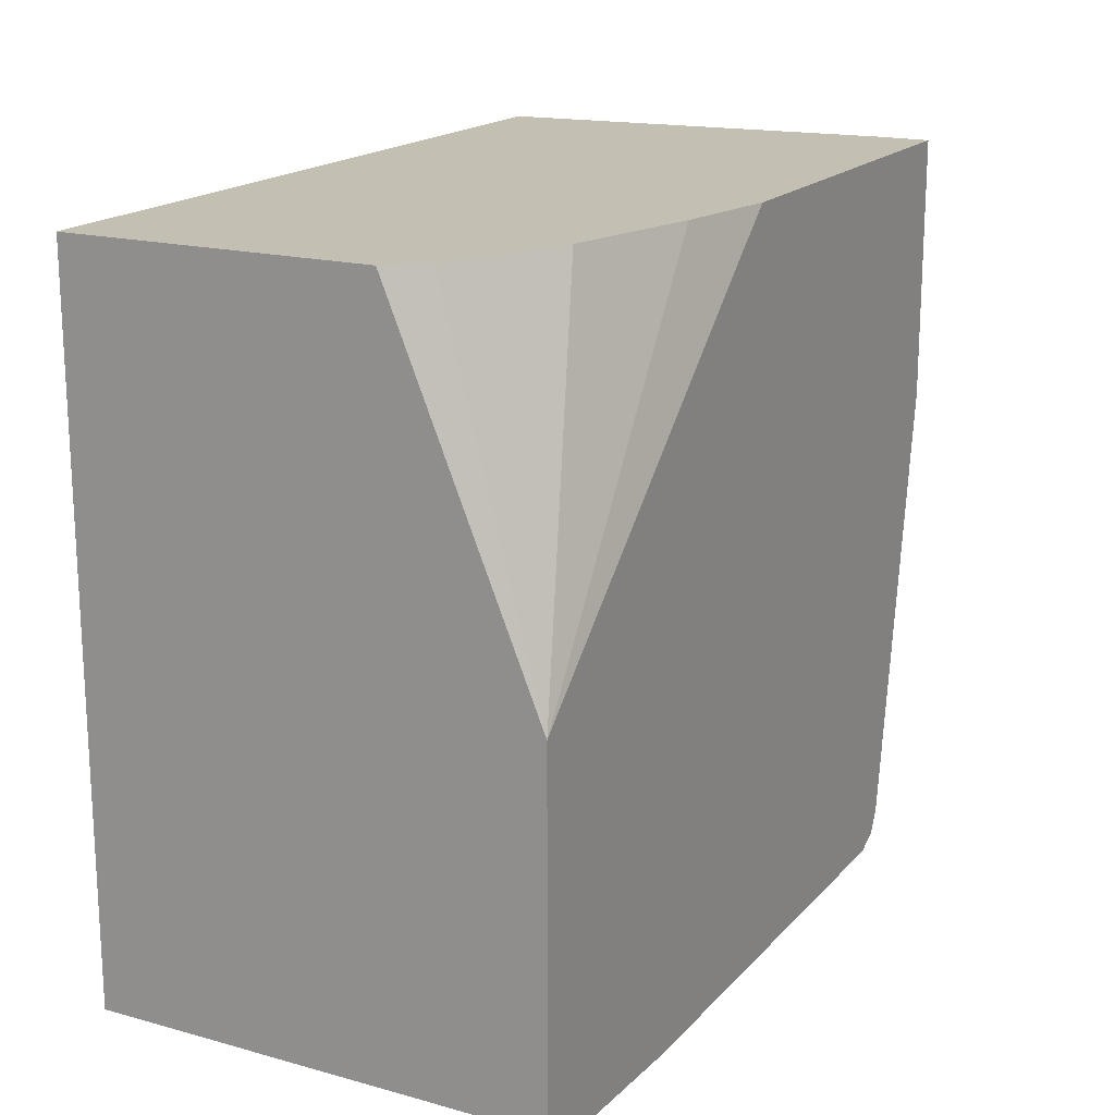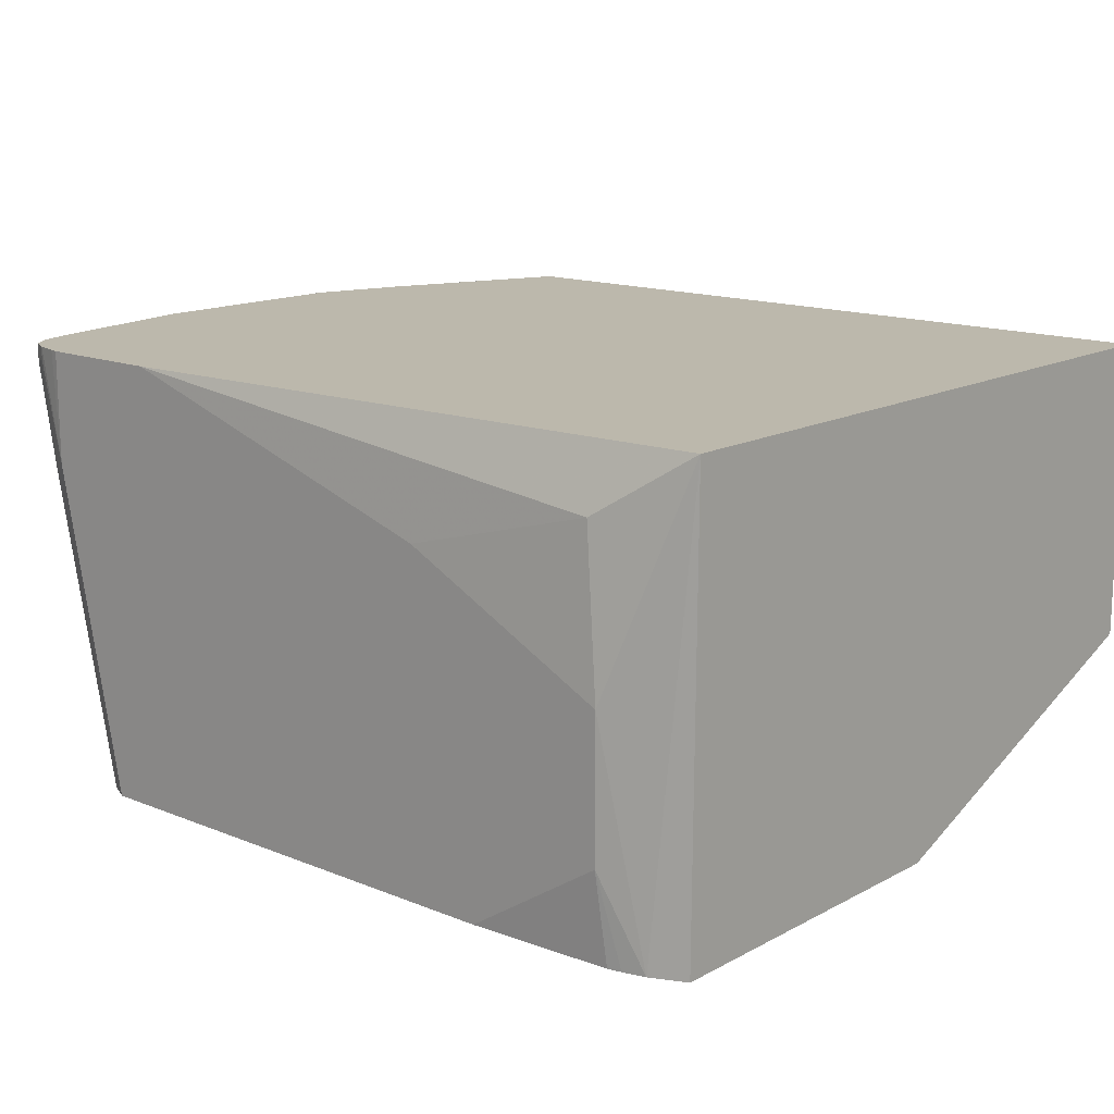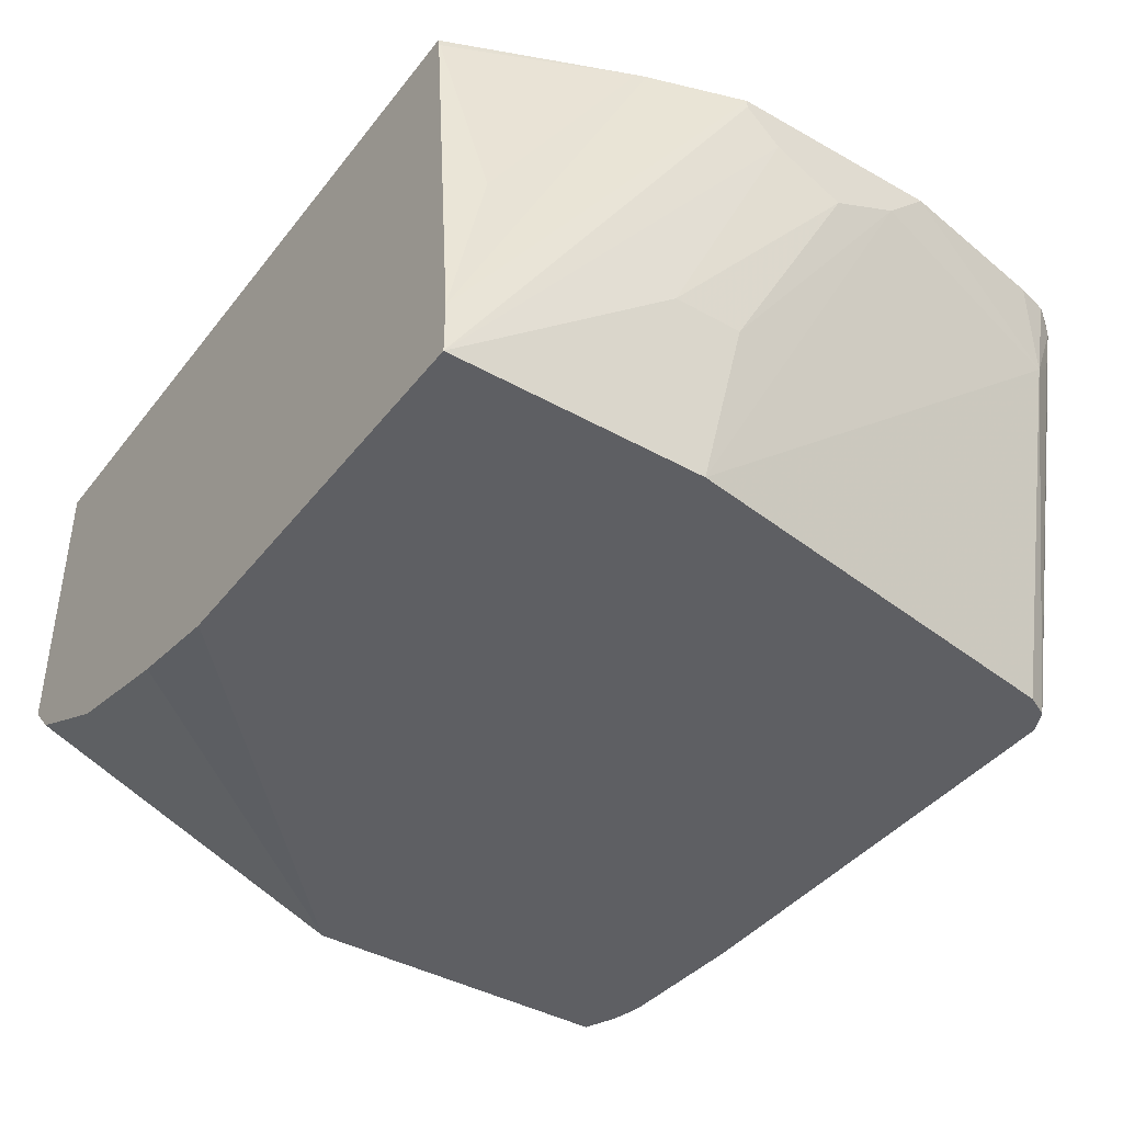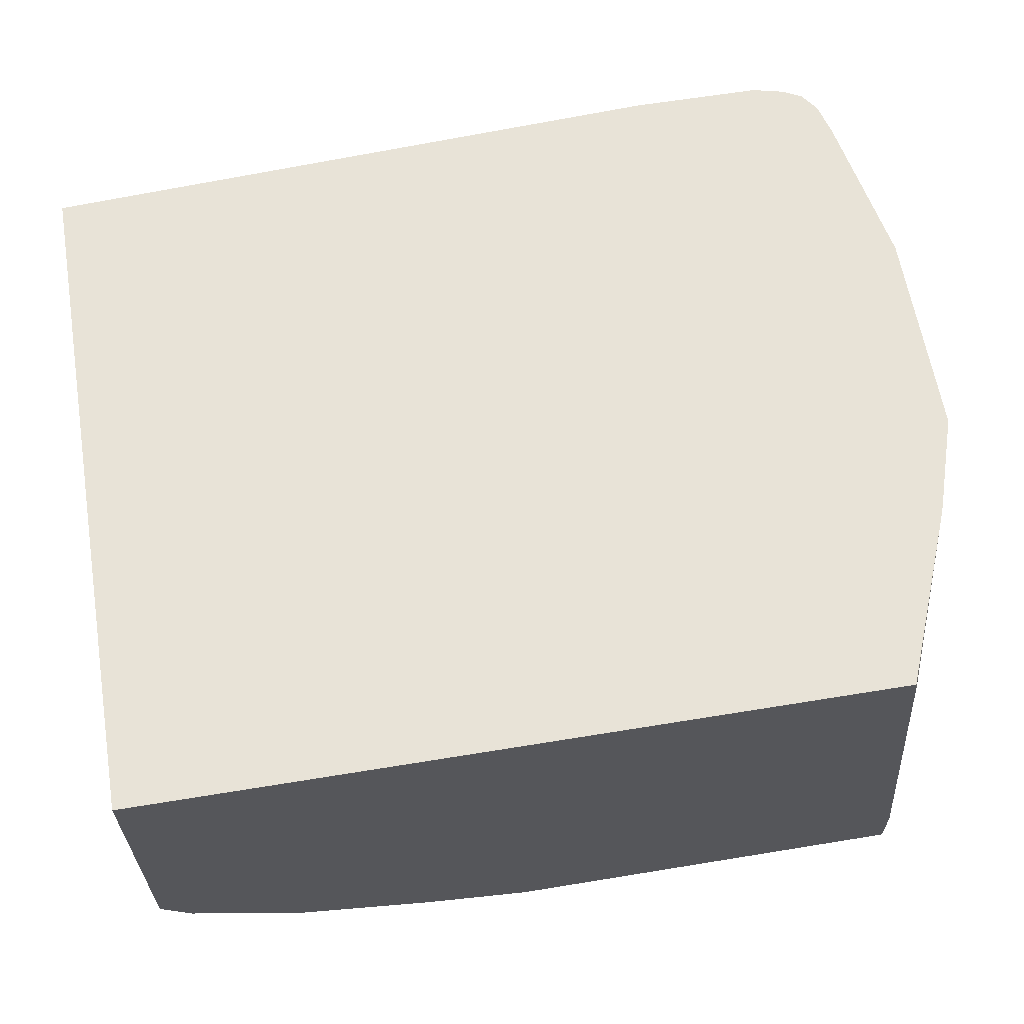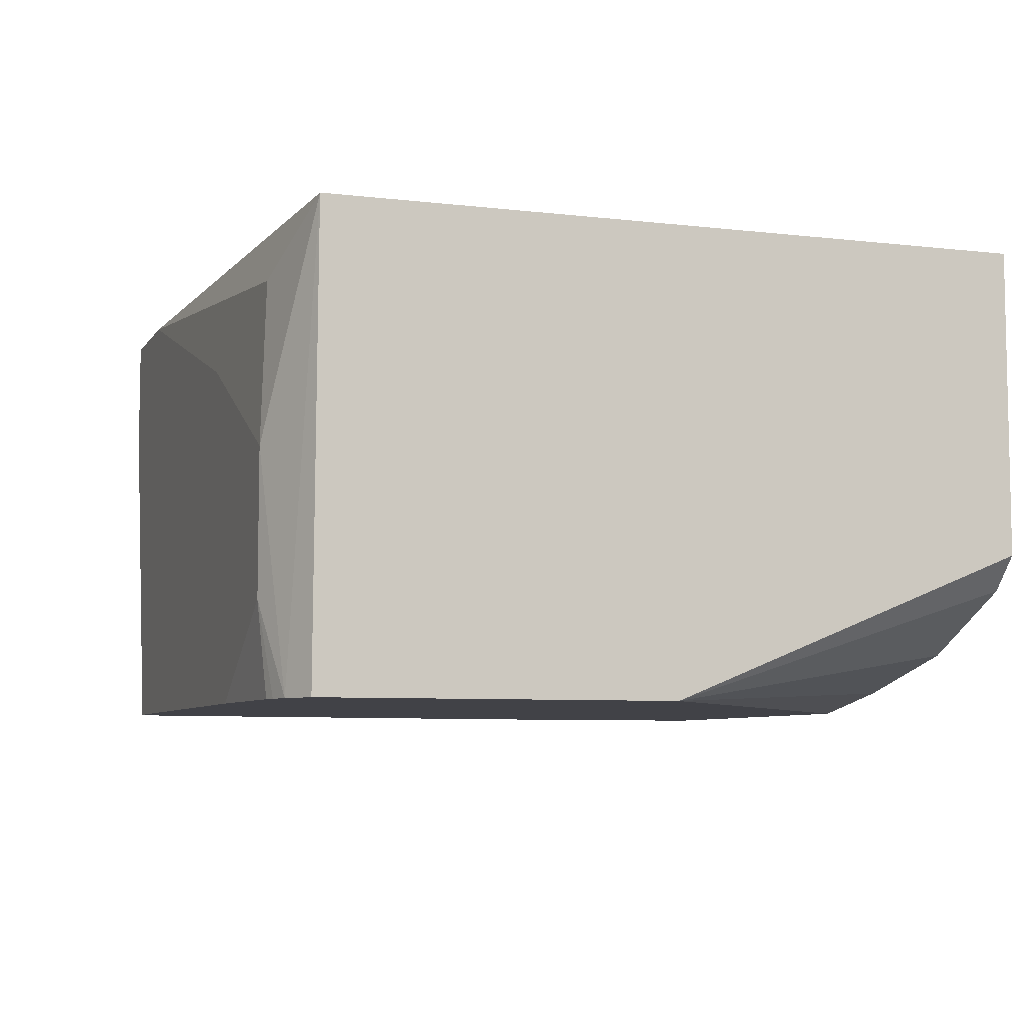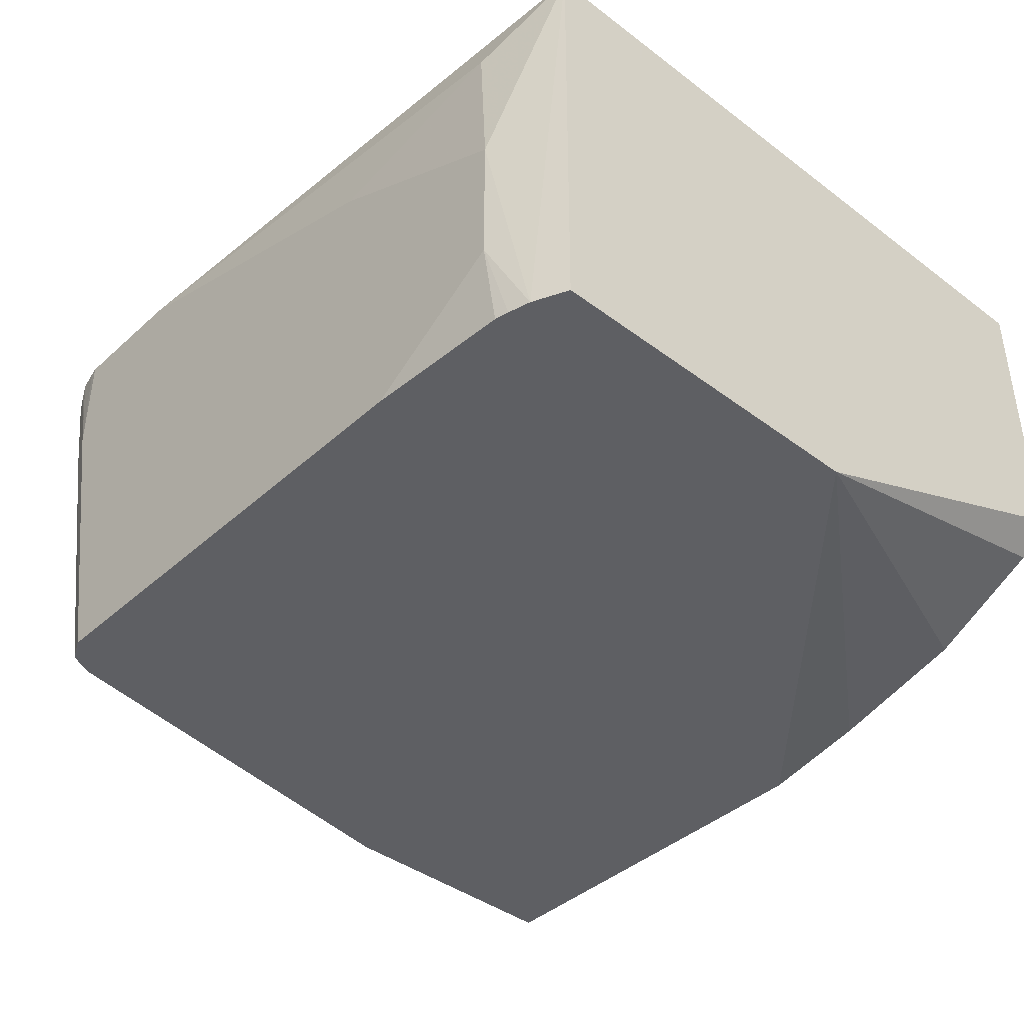
<metadata>
{"format":"obj","ext":"obj","renderer":"f3d","projection":"perspective","resolution":1024,"background":"white","views":[{"elev":17.8,"azim":117.9,"up":"+Y"},{"elev":14.6,"azim":41.2,"up":"+Z"},{"elev":-41.0,"azim":-124.4,"up":"+Z"},{"elev":62.0,"azim":170.5,"up":"+Z"},{"elev":-6.8,"azim":71.0,"up":"+Z"},{"elev":-40.8,"azim":47.5,"up":"+Z"}]}
</metadata>
<code>
v -0.2641 -0.3861 0.08655
v -0.2694 -0.385 0.08655
v -0.2641 -0.3861 0.02031
v -0.1881 -0.3861 0.08655
v -0.2831 -0.3817 0.08655
v -0.2235 -0.3861 -0.174
v -0.2845 -0.381 0.07872
v -0.2777 -0.3793 0.01352
v 0.0203 -0.3861 0.02031
v 0.1321 -0.381 0.05079
v 0.187 -0.3658 0.08655
v -0.2946 -0.3759 0.08655
v -0.2371 -0.3793 -0.174
v 0.06095 -0.3861 -0.174
v -0.2946 -0.3759 0.07619
v 0.1422 -0.3861 -0.04065
v 0.1673 -0.3766 -0.174
v 0.187 -0.3674 -0.174
v 0.187 0.04116 0.08655
v -0.3023 -0.3649 0.08655
v -0.2394 -0.3746 -0.174
v -0.2912 -0.3725 0.0474
v -0.2997 -0.3556 0.03046
v 0.1467 -0.3817 -0.174
v 0.1422 -0.3861 -0.1219
v 0.1545 -0.3799 -0.174
v 0.187 -0.1662 -0.174
v -0.2629 0.04116 0.08655
v 0.187 0.04116 -0.08939
v -0.3074 -0.3454 0.08655
v -0.2438 -0.3658 -0.174
v -0.3048 -0.3454 0.06094
v -0.3251 -0.2491 0.08655
v -0.3251 -0.2438 0.08127
v -0.3251 -0.2235 0.06094
v -0.2845 -0.1105 -0.174
v 0.1016 0.04116 -0.1422
v 0.1287 0.04116 -0.1287
v 0.1428 0.04116 -0.1217
v 0.1693 0.04116 -0.1084
v -0.04211 0.04116 -0.174
v 0.0203 0.04116 -0.1625
v -0.2639 0.04116 0.08127
v -0.2641 0.04062 0.08127
v -0.3048 -0.06097 0.08655
v -0.3251 -0.1219 0.08655
v -0.3251 -0.1829 0.04064
v -0.3048 -0.1219 -0.08128
v -0.2845 0.04116 -0.174
v -0.2845 0.04116 -0.1427
v -0.2845 0.02029 -0.04065
v -0.3068 -0.06623 0.08655
v -0.3251 -0.1219 0.08127
v -0.3251 -0.1423 0.06094
v -0.3048 -0.08129 -0.08128
f 23 32 33
f 23 33 34
f 23 34 35
f 23 35 36
f 27 39 40
f 24 26 25
f 27 37 38
f 27 38 39
f 23 30 32
f 23 36 31
f 21 23 31
f 17 25 26
f 19 50 43
f 19 49 50
f 19 41 49
f 19 42 41
f 19 37 42
f 19 38 37
f 19 39 38
f 19 40 39
f 19 29 40
f 27 40 29
f 16 25 17
f 19 43 28
f 27 41 42
f 35 48 36
f 28 43 44
f 50 52 51
f 49 54 53
f 49 55 54
f 47 55 48
f 47 54 55
f 46 49 53
f 46 50 49
f 46 52 50
f 45 51 52
f 44 51 45
f 44 50 51
f 43 50 44
f 36 55 49
f 36 48 55
f 15 23 22
f 35 47 48
f 33 35 34
f 33 47 35
f 33 54 47
f 33 53 54
f 33 46 53
f 30 33 32
f 28 44 45
f 27 42 37
f 15 20 23
f 20 30 23
f 13 23 21
f 4 9 10
f 3 8 6
f 3 7 8
f 3 5 7
f 2 5 3
f 1 5 2
f 1 12 5
f 1 20 12
f 1 30 20
f 1 33 30
f 1 46 33
f 4 10 11
f 1 52 46
f 1 28 45
f 1 19 28
f 1 11 19
f 1 4 11
f 1 9 4
f 1 16 9
f 1 25 16
f 1 14 25
f 1 6 14
f 1 3 6
f 14 24 25
f 1 45 52
f 5 12 7
f 1 2 3
f 6 13 21
f 6 8 13
f 13 15 22
f 12 20 15
f 11 29 19
f 11 27 29
f 11 18 27
f 11 17 18
f 11 16 17
f 10 16 11
f 9 16 10
f 8 15 13
f 7 15 8
f 13 22 23
f 6 24 14
f 6 26 24
f 6 17 26
f 6 18 17
f 6 27 18
f 6 41 27
f 6 49 41
f 6 36 49
f 6 31 36
f 6 21 31
f 7 12 15

</code>
